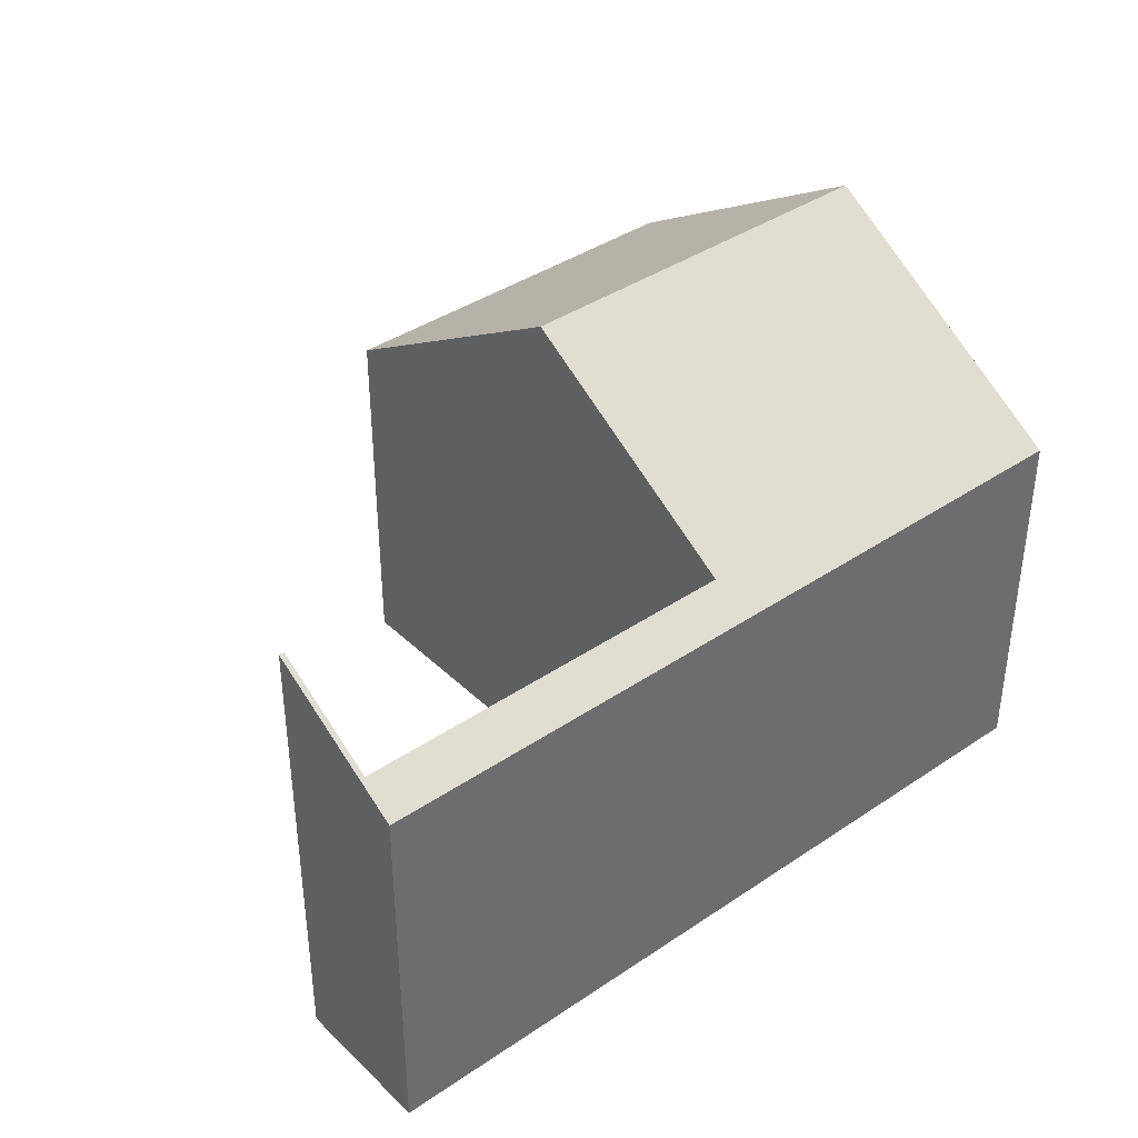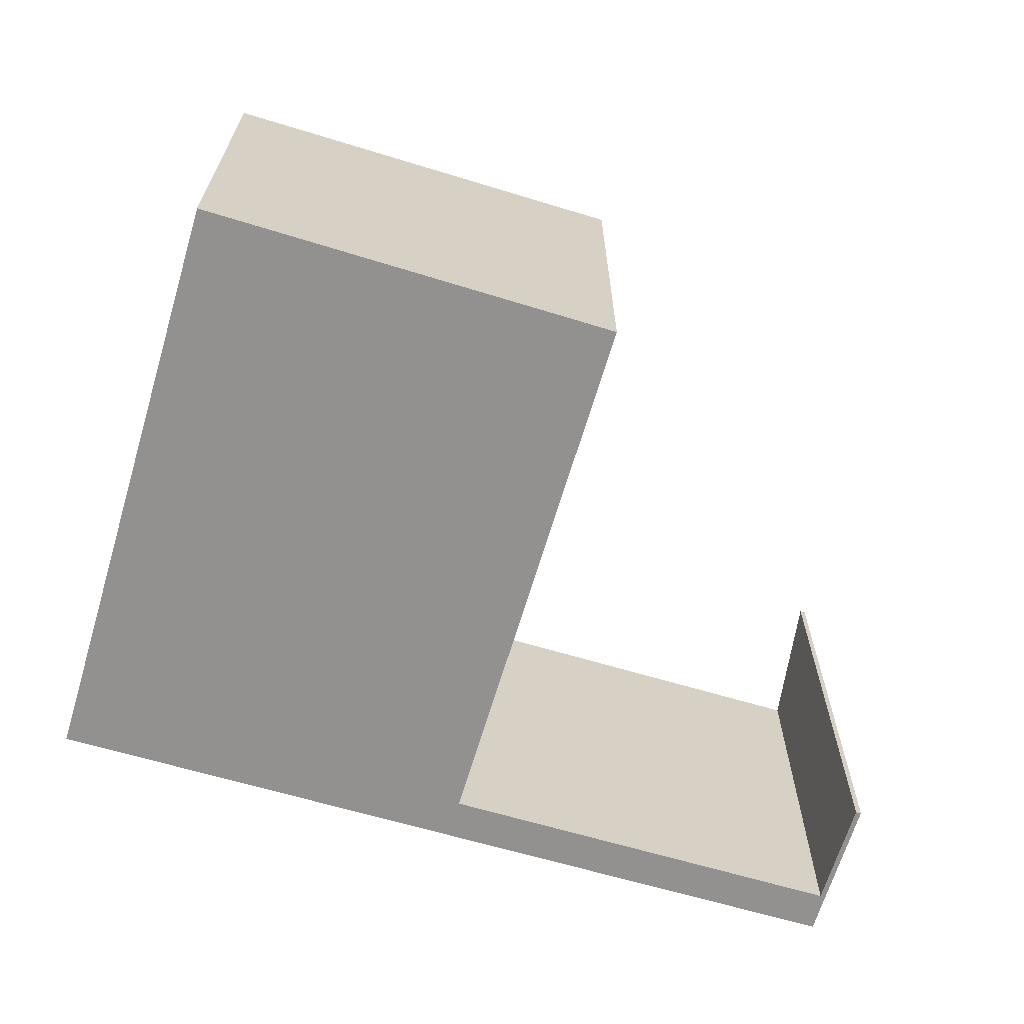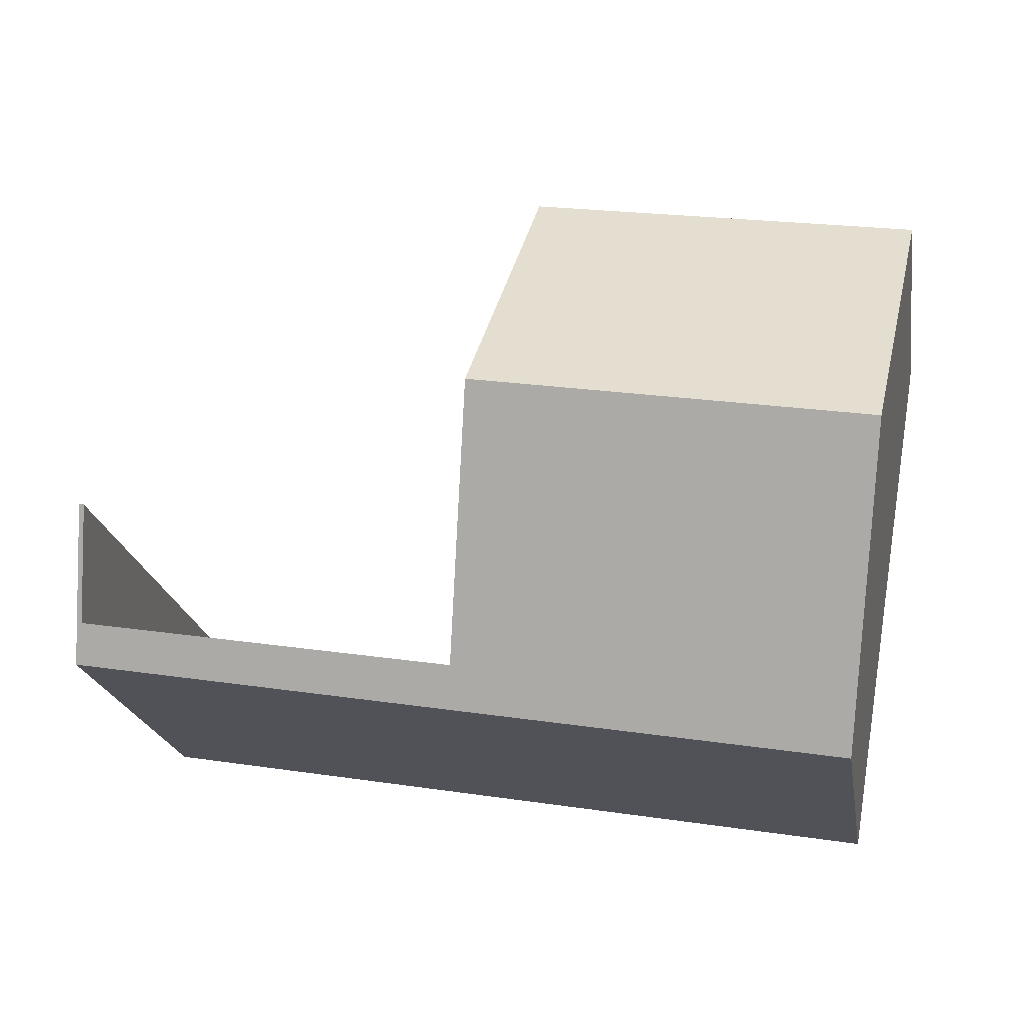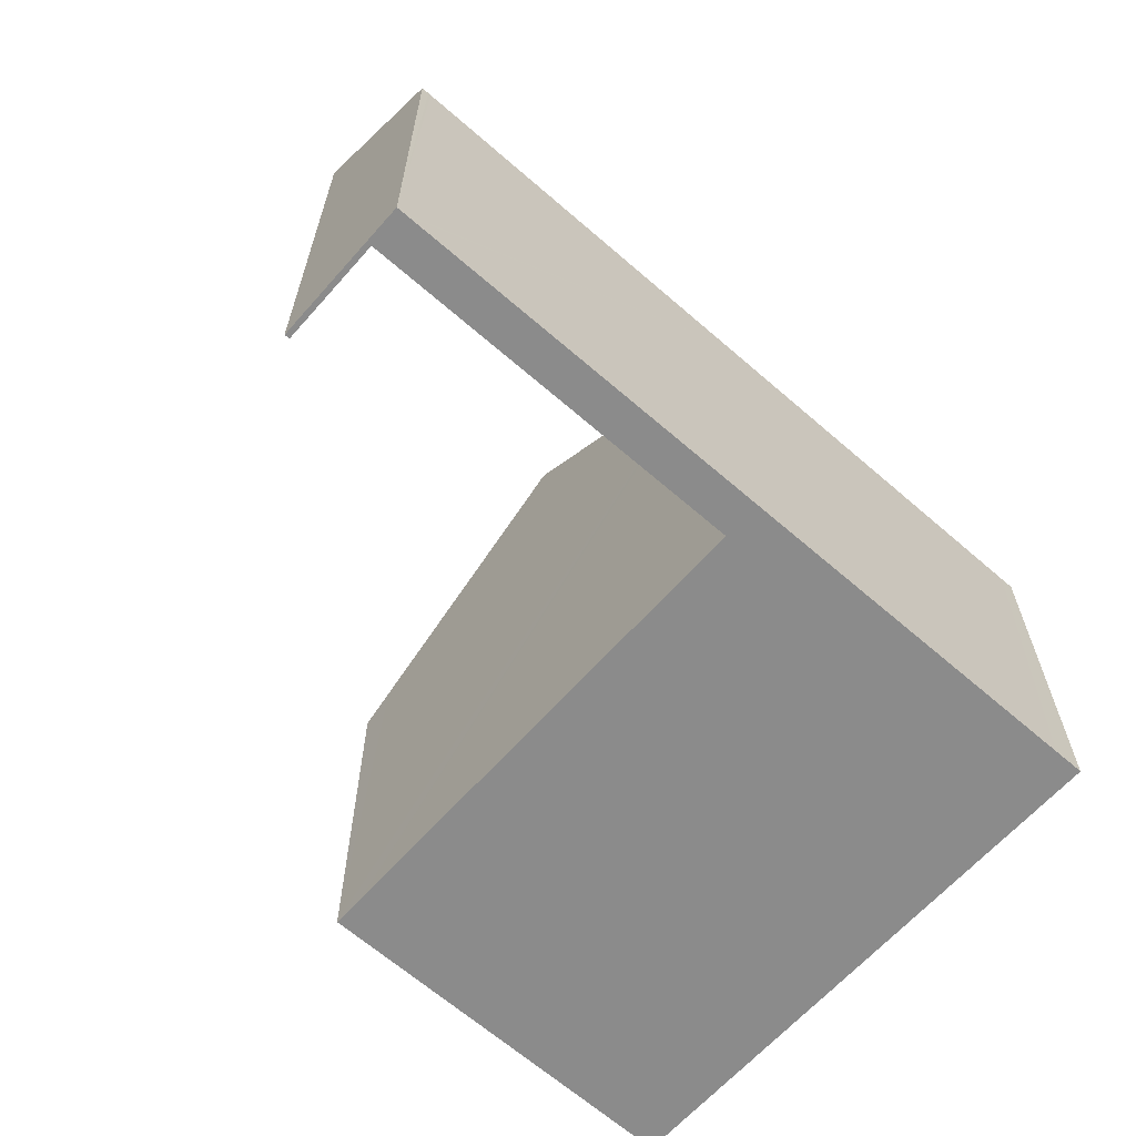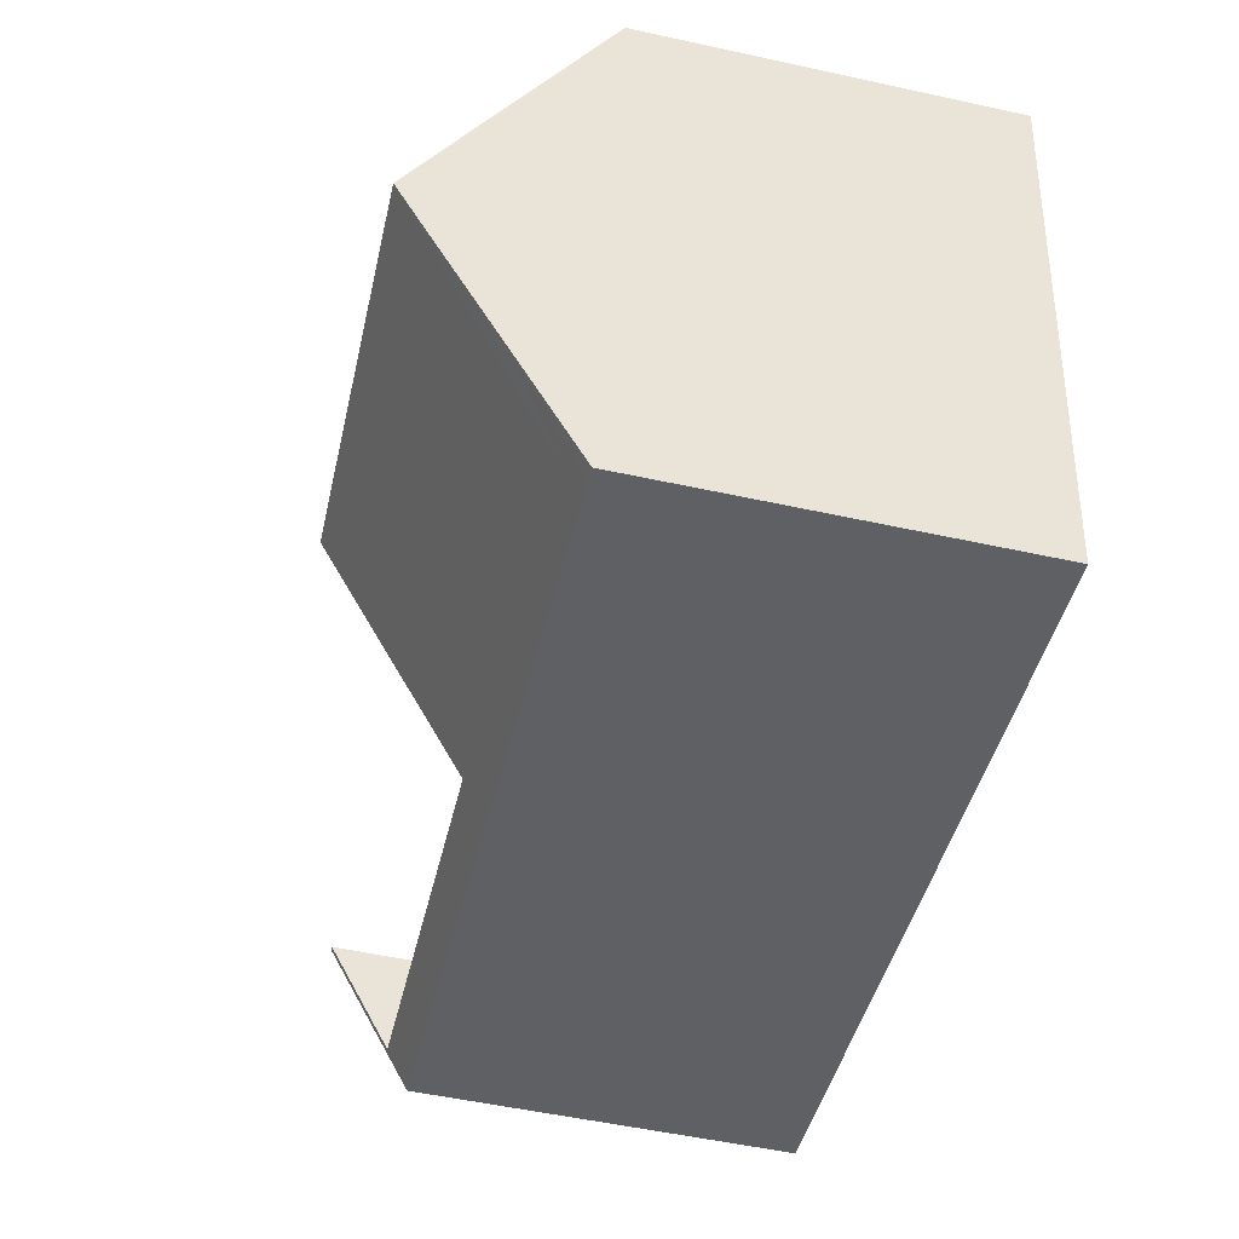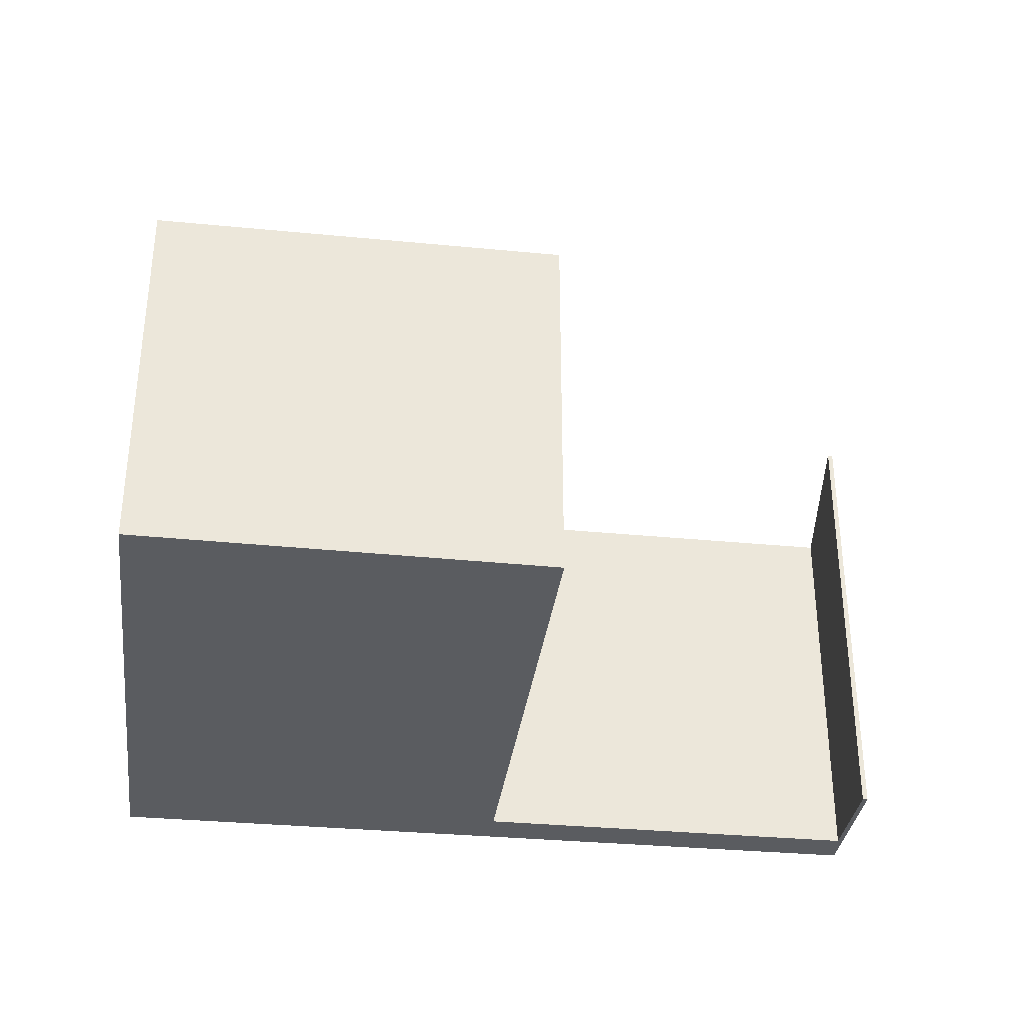
<metadata>
{"format":"obj","ext":"obj","renderer":"f3d","projection":"perspective","resolution":1024,"background":"white","views":[{"elev":39.2,"azim":130.1,"up":"+Y"},{"elev":-66.1,"azim":-26.2,"up":"+Y"},{"elev":-21.4,"azim":-170.6,"up":"+Z"},{"elev":-63.9,"azim":129.0,"up":"+Y"},{"elev":-54.3,"azim":-103.0,"up":"+Z"},{"elev":-33.9,"azim":-17.0,"up":"+Y"}]}
</metadata>
<code>
v  0 6.682 4.092e-16
v  8.009 9.861 -3.957
v  0.87 9.861 -5.177
v  7.249 7.105 0.53
v  7.147 6.733 1.136
v  1.355 8.09 -8.061
v  1.973 6.74 -10.22
v  1.723 6.739 -10.26
v  2.289 6.74 -10.16
v  8.963 6.739 -9.025
v  8.752 7.17 -8.339
v  8.731 7.245 -8.217
v  15.79 6.739 -7.858
v  8.845 7.17 -8.323
v  15.77 7.161 -7.155
v  15.85 6.739 -7.849
v  15.98 6.739 -7.826
v  15.63 8.008 -5.76
v  15.45 8.33 -5.252
v  15.54 8.332 -5.232
v  7.147 -6.956e-17 1.136
v  0 0 0
v  8.752 5.106e-16 -8.339
v  15.77 4.381e-16 -7.155
v  8.845 5.096e-16 -8.323
v  15.54 3.204e-16 -5.232
v  15.45 3.216e-16 -5.252
v  7.249 -3.245e-17 0.53
v  8.009 2.423e-16 -3.957
v  8.731 5.031e-16 -8.217
v  15.98 4.792e-16 -7.826
v  15.63 3.527e-16 -5.76
v  1.723 6.284e-16 -10.26
v  1.355 4.936e-16 -8.061
v  0.87 3.17e-16 -5.177
v  15.85 4.806e-16 -7.849
v  15.79 4.812e-16 -7.858
v  8.963 5.526e-16 -9.025
v  2.289 6.224e-16 -10.16
v  1.973 6.257e-16 -10.22
g defaultobject
f 1 2 3
f 2 1 4
f 4 1 5
f 6 7 8
f 7 6 9
f 9 6 3
f 9 3 10
f 10 3 11
f 11 3 12
f 12 3 2
f 11 13 10
f 13 11 14
f 13 14 15
f 13 15 16
f 16 15 17
f 17 15 18
f 18 15 19
f 18 19 20
f 1 21 5
f 21 1 22
f 23 14 11
f 14 23 15
f 15 23 24
f 24 23 25
f 19 26 20
f 26 19 27
f 21 4 5
f 4 21 2
f 2 21 12
f 12 21 28
f 12 28 11
f 11 28 23
f 23 28 29
f 23 29 30
f 26 18 20
f 18 26 17
f 17 26 31
f 31 26 32
f 15 27 19
f 27 15 24
f 33 6 8
f 6 33 3
f 3 33 1
f 1 33 34
f 1 34 22
f 22 34 35
f 31 16 17
f 16 31 13
f 13 31 10
f 10 31 36
f 10 36 37
f 10 37 38
f 10 38 9
f 9 38 39
f 9 39 7
f 7 39 8
f 8 39 33
f 33 39 40
f 37 23 38
f 23 37 25
f 25 37 24
f 24 37 36
f 24 36 31
f 24 31 32
f 24 32 27
f 27 32 26
f 40 34 33
f 34 40 39
f 34 39 35
f 35 39 38
f 35 38 22
f 22 38 23
f 22 23 30
f 22 30 29
f 22 29 28
f 22 28 21

</code>
